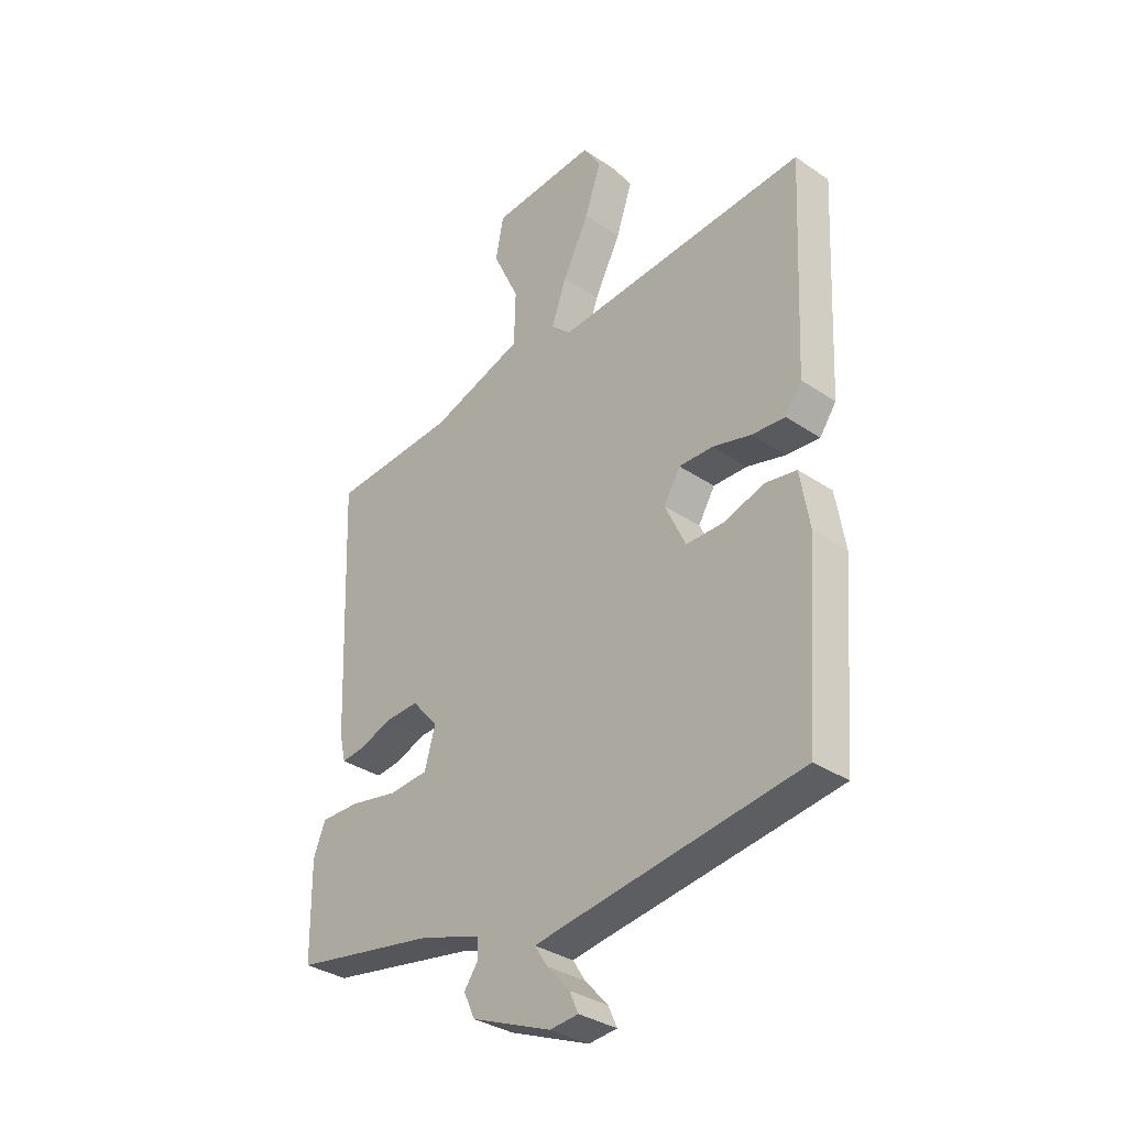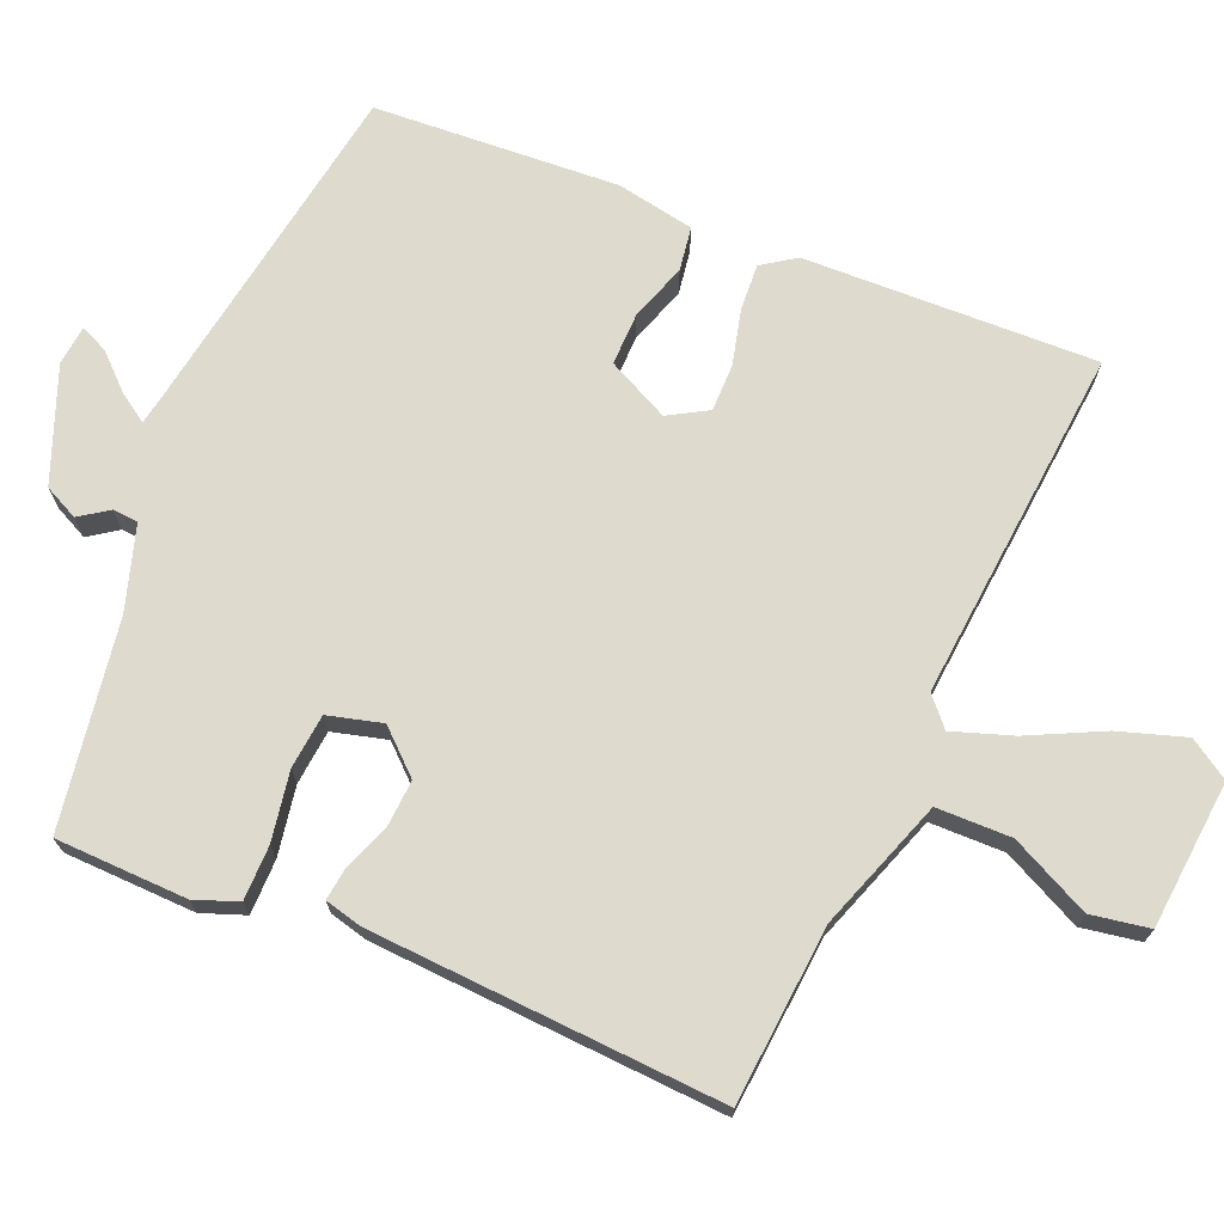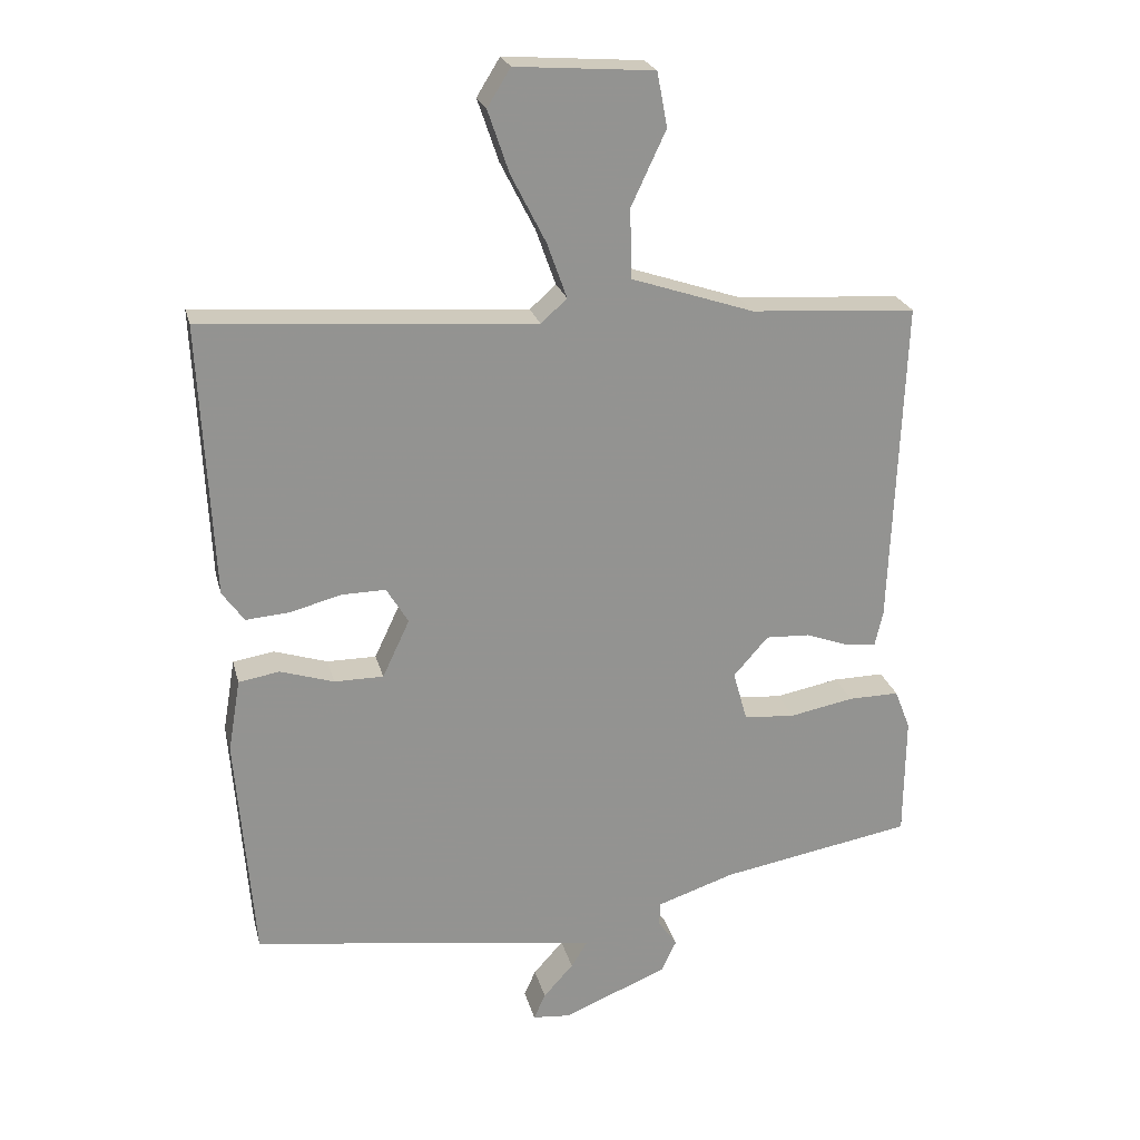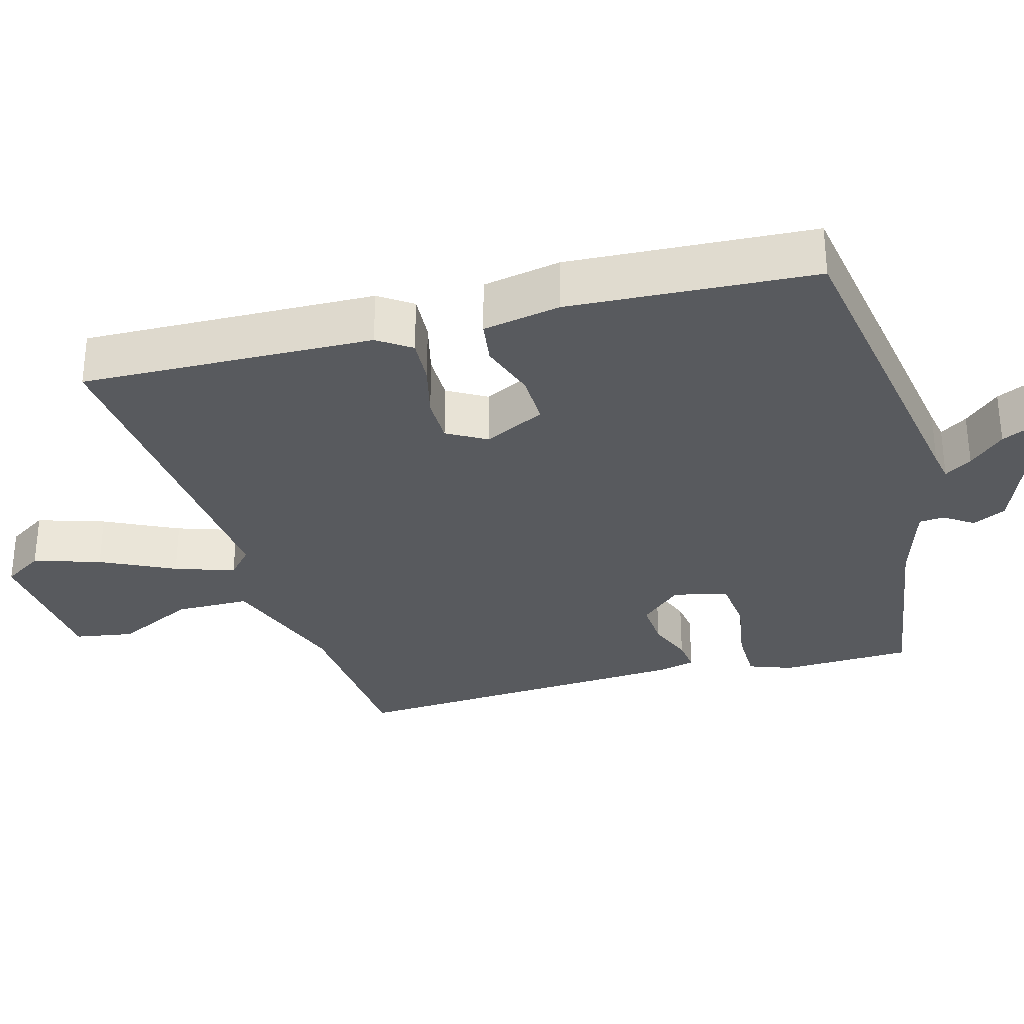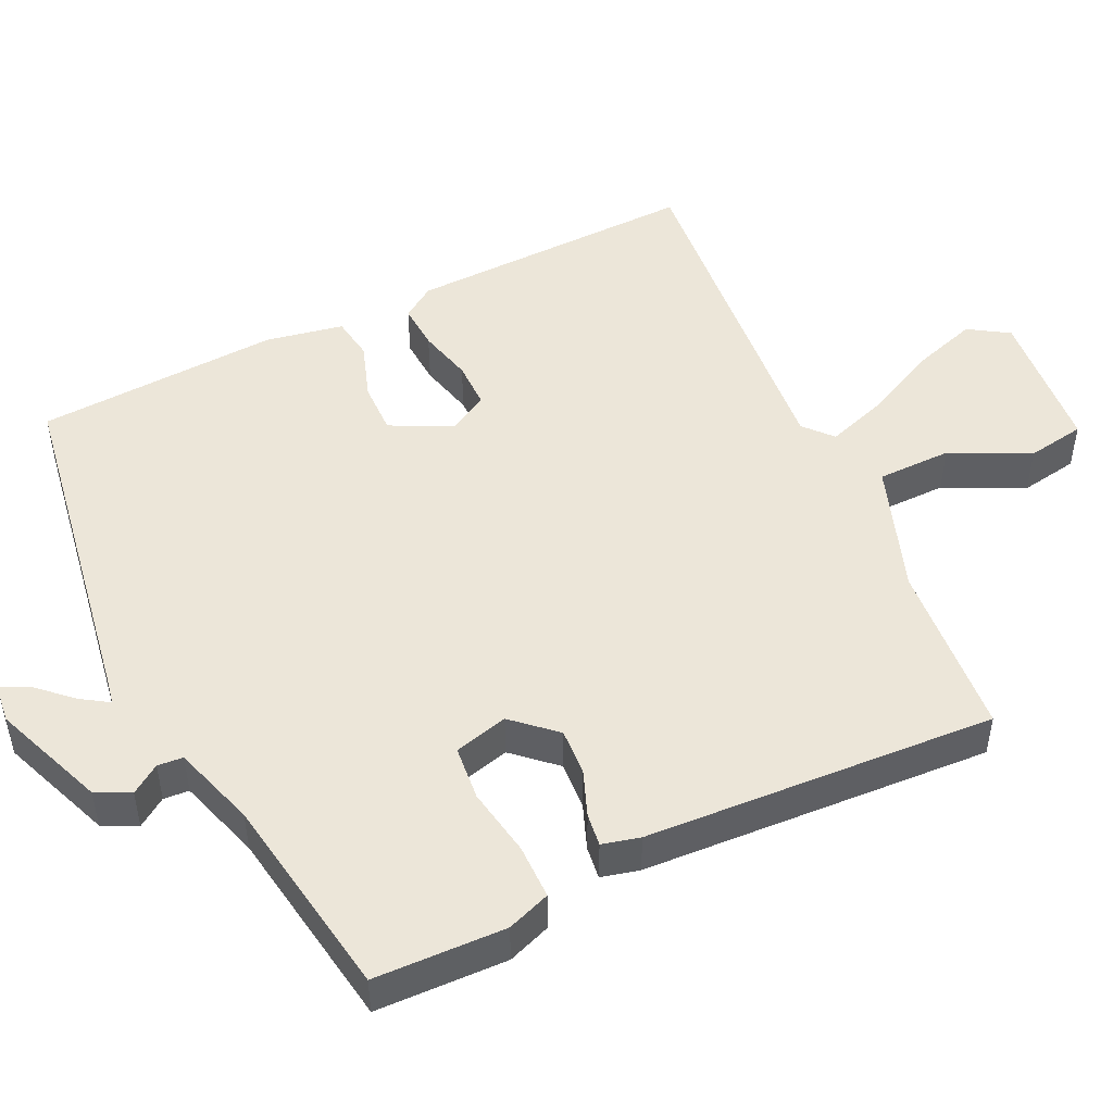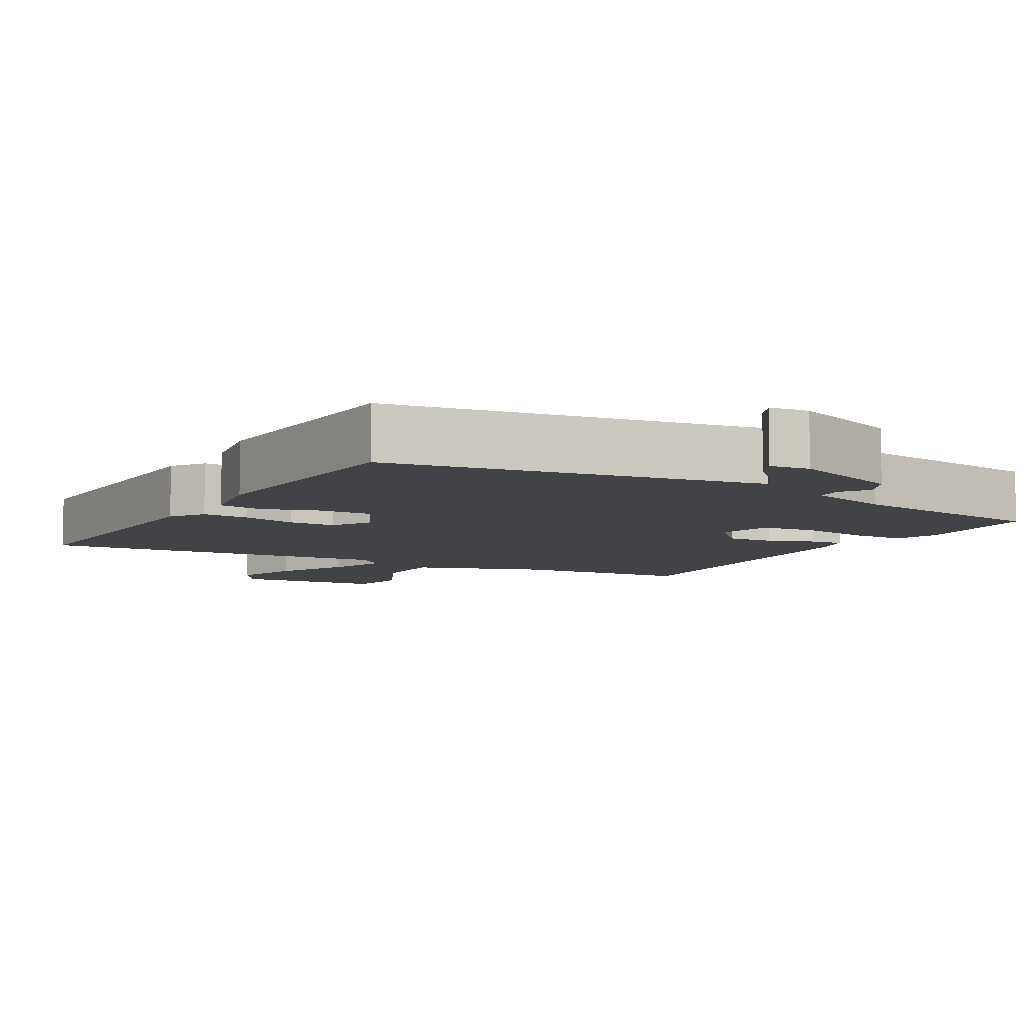
<metadata>
{"format":"obj","ext":"obj","renderer":"f3d","projection":"perspective","resolution":1024,"background":"white","views":[{"elev":-33.7,"azim":47.4,"up":"+Z"},{"elev":71.1,"azim":-66.2,"up":"+Y"},{"elev":23.4,"azim":166.5,"up":"+Z"},{"elev":-31.0,"azim":106.6,"up":"+Y"},{"elev":48.7,"azim":-114.5,"up":"+Y"},{"elev":-7.4,"azim":151.2,"up":"+Y"}]}
</metadata>
<code>
v 0.455 0.07 0.497
v 0.549 0.07 0.504
v 0.53 0.07 0.104
v 0.498 0.07 0.059
v 0.434 0.07 0.064
v 0.359 0.07 0.084
v 0.294 0.07 0.085
v 0.262 0.07 0.032
v 0.302 0.07 -0.053
v 0.374 0.07 -0.053
v 0.453 0.07 -0.028
v 0.513 0.07 -0.038
v 0.531 0.07 -0.145
v 0.505 0.07 -0.48
v 0.036 0.07 -0.547
v -0.006 0.07 -0.554
v 0.018 0.07 -0.592
v 0.062 0.07 -0.641
v 0.079 0.07 -0.679
v 0.024 0.07 -0.684
v -0.13 0.07 -0.621
v -0.152 0.07 -0.574
v -0.124 0.07 -0.535
v -0.126 0.07 -0.5
v -0.24 0.07 -0.462
v -0.522 0.07 -0.412
v -0.524 0.07 -0.232
v -0.501 0.07 -0.173
v -0.426 0.07 -0.174
v -0.332 0.07 -0.192
v -0.257 0.07 -0.186
v -0.236 0.07 -0.112
v -0.287 0.07 -0.054
v -0.352 0.07 -0.057
v -0.415 0.07 -0.08
v -0.46 0.07 -0.085
v -0.472 0.07 -0.033
v -0.491 0.07 0.448
v -0.248 0.07 0.464
v -0.068 0.07 0.524
v -0.065 0.07 0.626
v -0.116 0.07 0.735
v -0.101 0.07 0.815
v 0.102 0.07 0.83
v 0.136 0.07 0.775
v 0.105 0.07 0.684
v 0.054 0.07 0.584
v 0.025 0.07 0.503
v 0.063 0.07 0.468
v 0.455 0 0.497
v 0.549 0 0.504
v 0.53 0 0.104
v 0.498 0 0.059
v 0.434 0 0.064
v 0.359 0 0.084
v 0.294 0 0.085
v 0.262 0 0.032
v 0.302 0 -0.053
v 0.374 0 -0.053
v 0.453 0 -0.028
v 0.513 0 -0.038
v 0.531 0 -0.145
v 0.505 0 -0.48
v 0.036 0 -0.547
v -0.006 0 -0.554
v 0.018 0 -0.592
v 0.062 0 -0.641
v 0.079 0 -0.679
v 0.024 0 -0.684
v -0.13 0 -0.621
v -0.152 0 -0.574
v -0.124 0 -0.535
v -0.126 0 -0.5
v -0.24 0 -0.462
v -0.522 0 -0.412
v -0.524 0 -0.232
v -0.501 0 -0.173
v -0.426 0 -0.174
v -0.332 0 -0.192
v -0.257 0 -0.186
v -0.236 0 -0.112
v -0.287 0 -0.054
v -0.352 0 -0.057
v -0.415 0 -0.08
v -0.46 0 -0.085
v -0.472 0 -0.033
v -0.491 0 0.448
v -0.248 0 0.464
v -0.068 0 0.524
v -0.065 0 0.626
v -0.116 0 0.735
v -0.101 0 0.815
v 0.102 0 0.83
v 0.136 0 0.775
v 0.105 0 0.684
v 0.054 0 0.584
v 0.025 0 0.503
v 0.063 0 0.468
f 45 46 47
f 44 45 47
f 43 44 47
f 42 43 47
f 41 42 47
f 40 41 47 48
f 39 40 48 49
f 38 39 49
f 37 38 49
f 36 37 49
f 35 36 49
f 34 35 49
f 28 29 30
f 27 28 30
f 26 27 30
f 25 26 30
f 24 25 30 31
f 21 22 23
f 20 21 23
f 19 20 23
f 18 19 23
f 17 18 23
f 16 17 23 24
f 24 31 32
f 16 24 32
f 15 16 32
f 13 14 15
f 12 13 15
f 11 12 15
f 10 11 15
f 4 5 6
f 3 4 6
f 2 3 6
f 1 2 6
f 1 6 7
f 1 7 8
f 49 1 8
f 34 49 8
f 33 34 8
f 9 10 15 32
f 8 9 32 33
f 96 95 94
f 96 94 93
f 96 93 92
f 96 92 91
f 96 91 90
f 97 96 90 89
f 98 97 89 88
f 98 88 87
f 98 87 86
f 98 86 85
f 98 85 84
f 98 84 83
f 79 78 77
f 79 77 76
f 79 76 75
f 79 75 74
f 80 79 74 73
f 72 71 70
f 72 70 69
f 72 69 68
f 72 68 67
f 72 67 66
f 73 72 66 65
f 81 80 73
f 81 73 65
f 81 65 64
f 64 63 62
f 64 62 61
f 64 61 60
f 64 60 59
f 55 54 53
f 55 53 52
f 55 52 51
f 55 51 50
f 56 55 50
f 57 56 50
f 57 50 98
f 57 98 83
f 57 83 82
f 81 64 59 58
f 82 81 58 57
f 1 50 51 2
f 2 51 52 3
f 3 52 53 4
f 4 53 54 5
f 5 54 55 6
f 6 55 56 7
f 7 56 57 8
f 8 57 58 9
f 9 58 59 10
f 10 59 60 11
f 11 60 61 12
f 12 61 62 13
f 13 62 63 14
f 14 63 64 15
f 15 64 65 16
f 16 65 66 17
f 17 66 67 18
f 18 67 68 19
f 19 68 69 20
f 20 69 70 21
f 21 70 71 22
f 22 71 72 23
f 23 72 73 24
f 24 73 74 25
f 25 74 75 26
f 26 75 76 27
f 27 76 77 28
f 28 77 78 29
f 29 78 79 30
f 30 79 80 31
f 31 80 81 32
f 32 81 82 33
f 33 82 83 34
f 34 83 84 35
f 35 84 85 36
f 36 85 86 37
f 37 86 87 38
f 38 87 88 39
f 39 88 89 40
f 40 89 90 41
f 41 90 91 42
f 42 91 92 43
f 43 92 93 44
f 44 93 94 45
f 45 94 95 46
f 46 95 96 47
f 47 96 97 48
f 48 97 98 49
f 49 98 50 1

</code>
